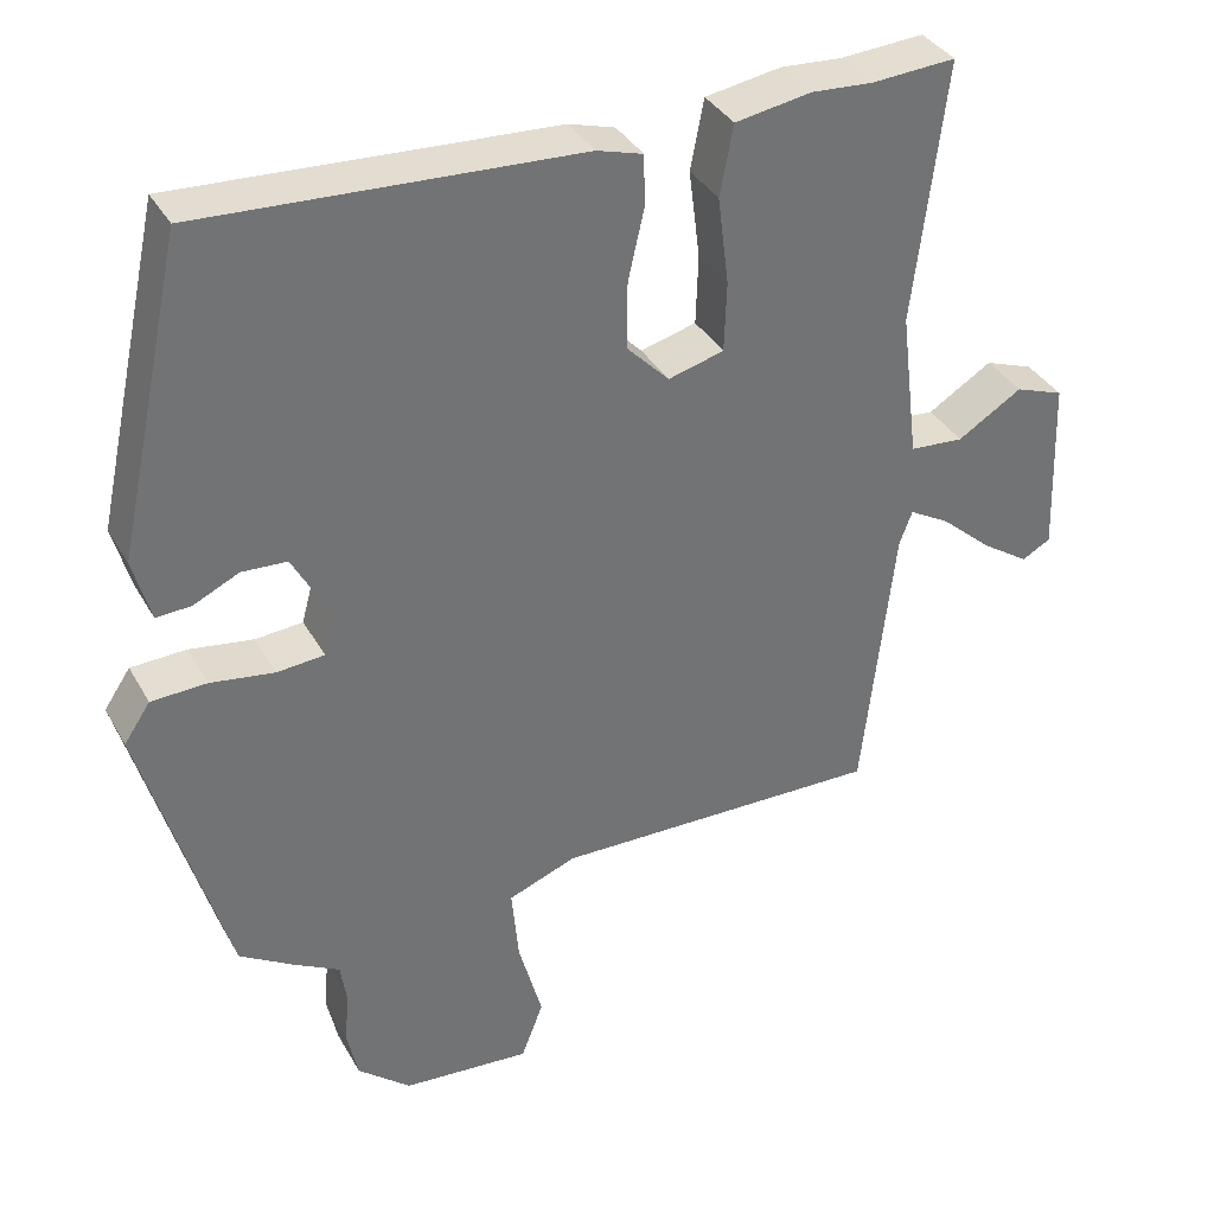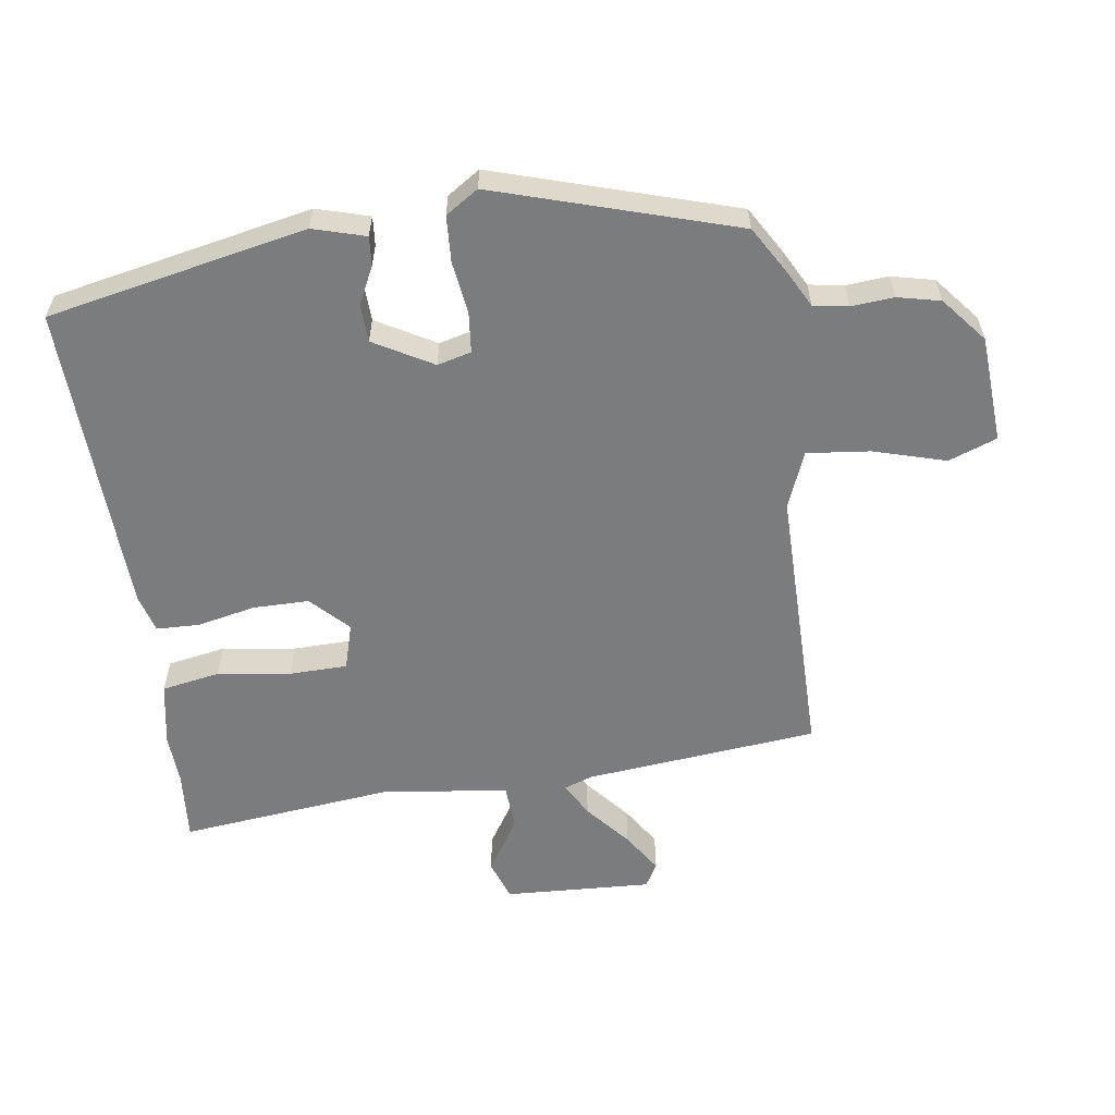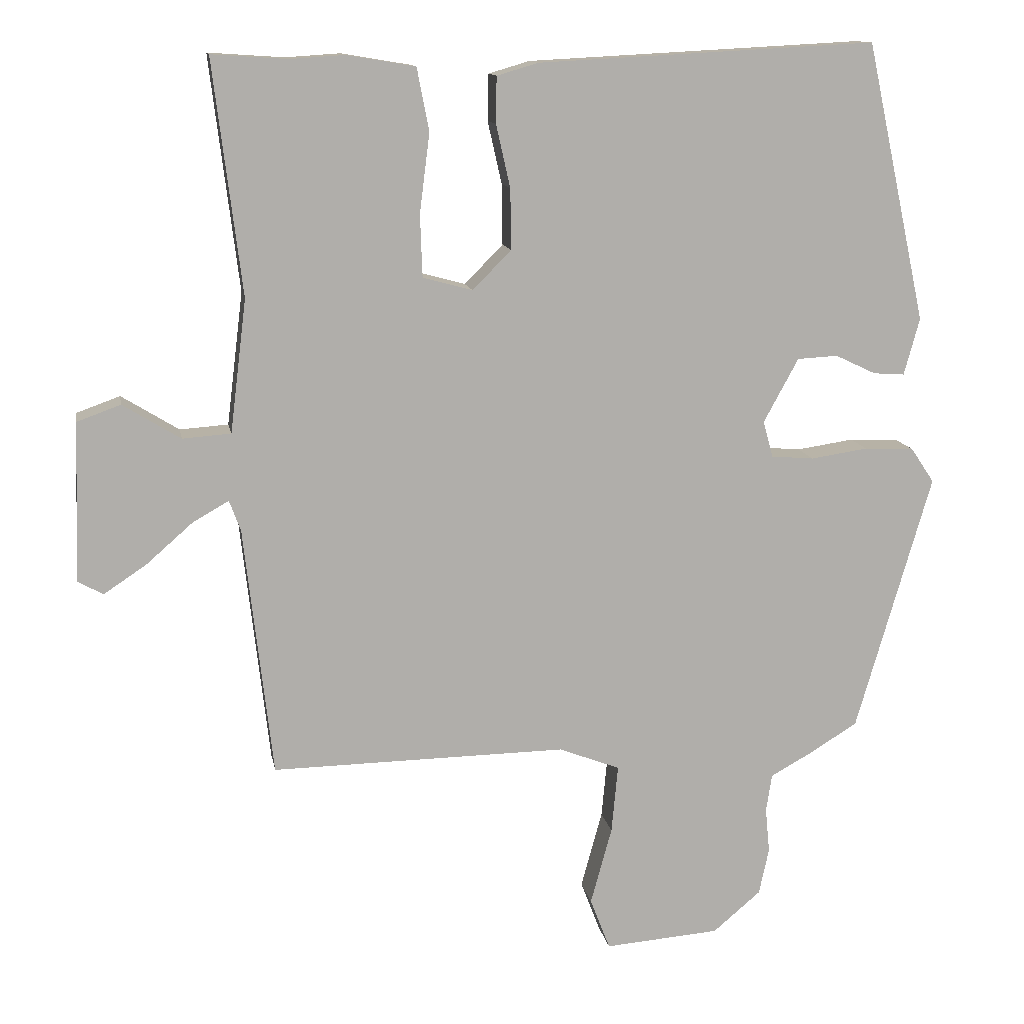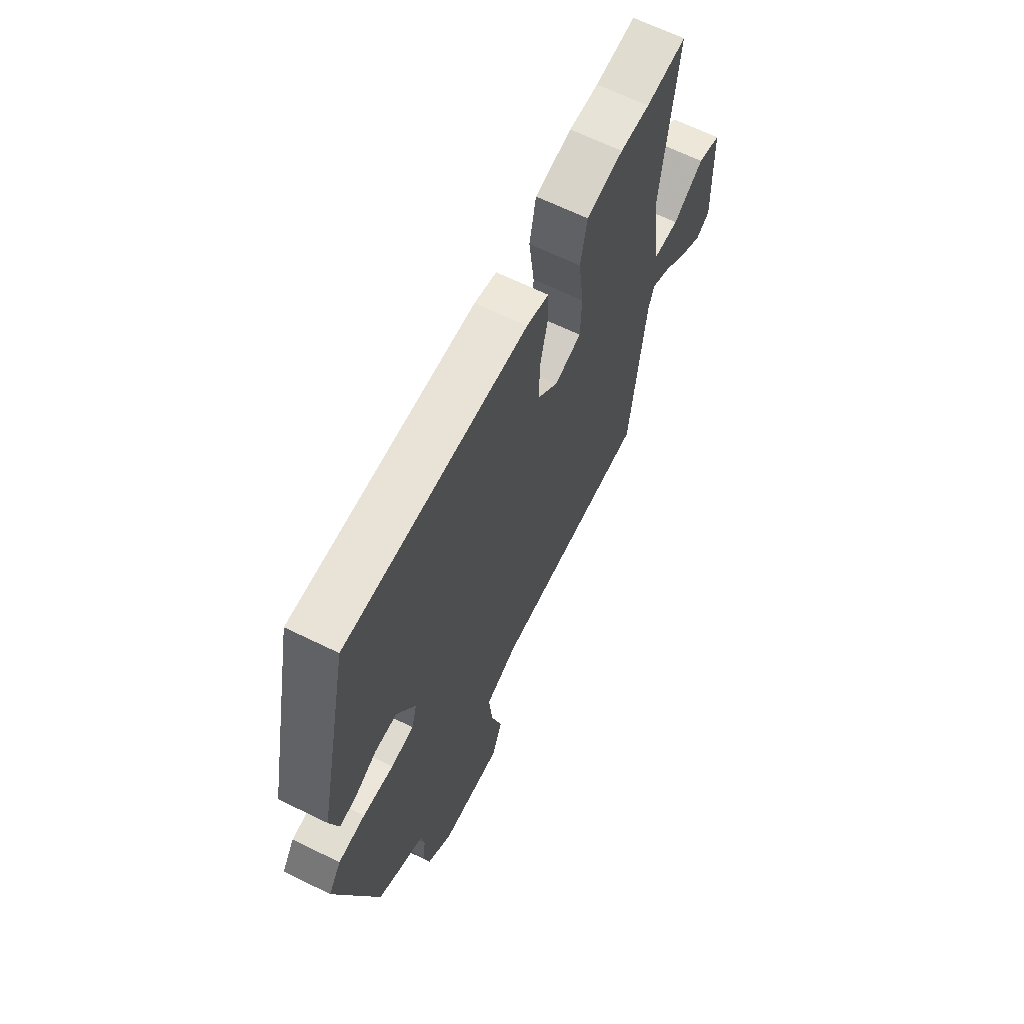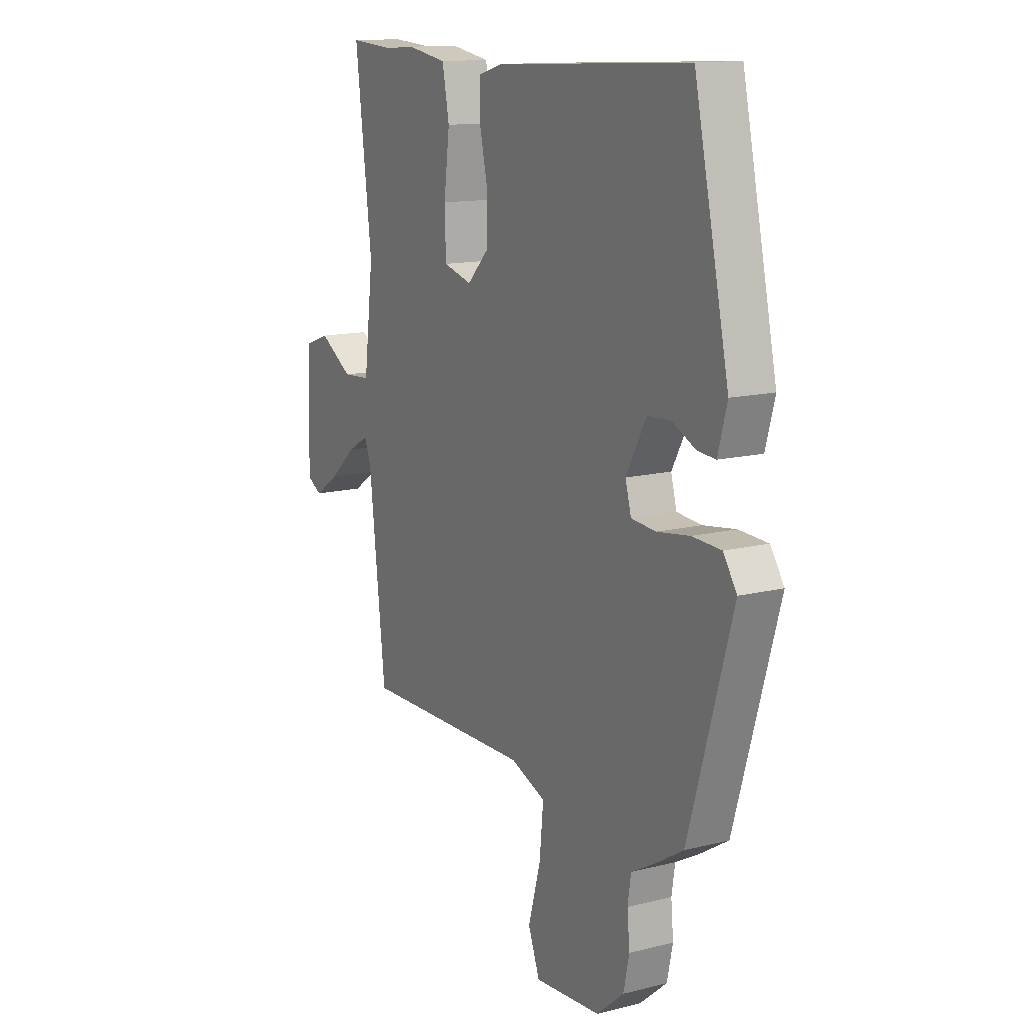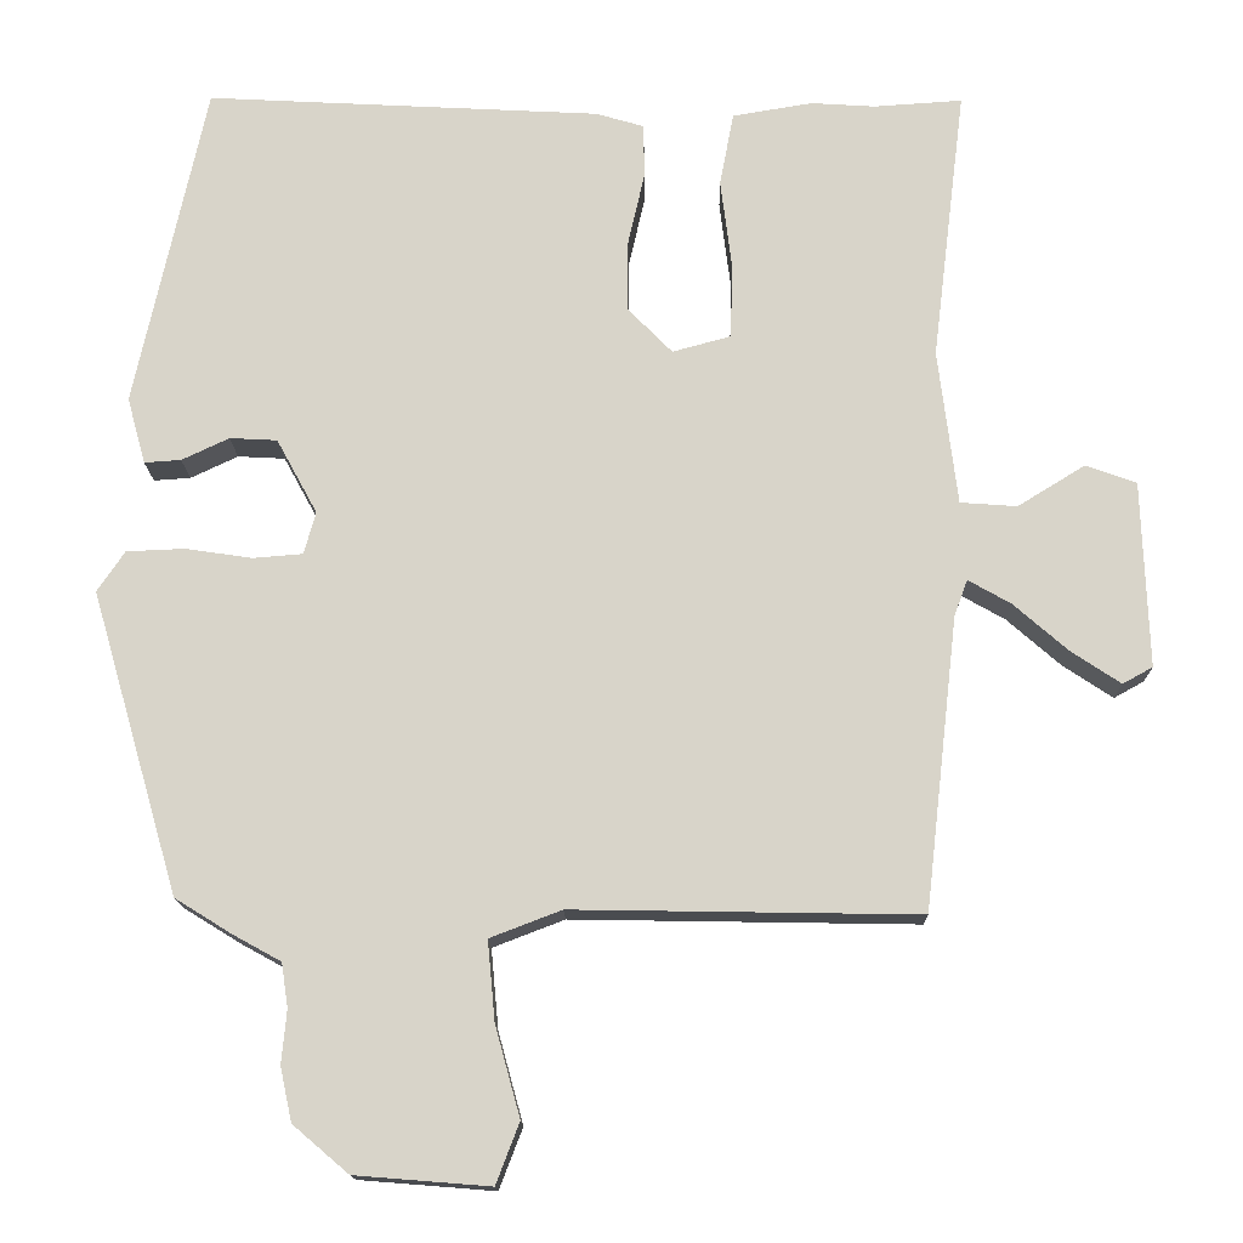
<metadata>
{"format":"obj","ext":"obj","renderer":"f3d","projection":"perspective","resolution":1024,"background":"white","views":[{"elev":36.0,"azim":153.9,"up":"+Z"},{"elev":-58.6,"azim":97.3,"up":"+Y"},{"elev":12.5,"azim":-10.0,"up":"+Z"},{"elev":65.8,"azim":116.2,"up":"+Z"},{"elev":13.6,"azim":60.6,"up":"+Z"},{"elev":-15.0,"azim":-179.0,"up":"+Z"}]}
</metadata>
<code>
v -0.517 0.07 0.501
v -0.411 0.07 0.494
v -0.334 0.07 0.499
v -0.238 0.07 0.483
v -0.221 0.07 0.395
v -0.235 0.07 0.284
v -0.232 0.07 0.196
v -0.162 0.07 0.177
v -0.108 0.07 0.232
v -0.109 0.07 0.317
v -0.129 0.07 0.405
v -0.128 0.07 0.47
v -0.07 0.07 0.487
v 0.404 0.07 0.512
v 0.489 0.07 0.121
v 0.467 0.07 0.041
v 0.423 0.07 0.044
v 0.366 0.07 0.071
v 0.309 0.07 0.068
v 0.26 0.07 -0.022
v 0.274 0.07 -0.073
v 0.334 0.07 -0.078
v 0.414 0.07 -0.066
v 0.484 0.07 -0.069
v 0.517 0.07 -0.118
v 0.411 0.07 -0.482
v 0.343 0.07 -0.524
v 0.285 0.07 -0.556
v 0.277 0.07 -0.609
v 0.283 0.07 -0.673
v 0.269 0.07 -0.738
v 0.202 0.07 -0.795
v 0.04 0.07 -0.808
v 0.012 0.07 -0.735
v 0.042 0.07 -0.626
v 0.051 0.07 -0.53
v -0.035 0.07 -0.497
v -0.45 0.07 -0.504
v -0.49 0.07 -0.152
v -0.506 0.07 -0.109
v -0.557 0.07 -0.138
v -0.622 0.07 -0.195
v -0.682 0.07 -0.235
v -0.718 0.07 -0.215
v -0.71 0.07 0.009
v -0.649 0.07 0.031
v -0.568 0.07 -0.019
v -0.5 0.07 -0.014
v -0.477 0.07 0.173
v -0.517 0 0.501
v -0.411 0 0.494
v -0.334 0 0.499
v -0.238 0 0.483
v -0.221 0 0.395
v -0.235 0 0.284
v -0.232 0 0.196
v -0.162 0 0.177
v -0.108 0 0.232
v -0.109 0 0.317
v -0.129 0 0.405
v -0.128 0 0.47
v -0.07 0 0.487
v 0.404 0 0.512
v 0.489 0 0.121
v 0.467 0 0.041
v 0.423 0 0.044
v 0.366 0 0.071
v 0.309 0 0.068
v 0.26 0 -0.022
v 0.274 0 -0.073
v 0.334 0 -0.078
v 0.414 0 -0.066
v 0.484 0 -0.069
v 0.517 0 -0.118
v 0.411 0 -0.482
v 0.343 0 -0.524
v 0.285 0 -0.556
v 0.277 0 -0.609
v 0.283 0 -0.673
v 0.269 0 -0.738
v 0.202 0 -0.795
v 0.04 0 -0.808
v 0.012 0 -0.735
v 0.042 0 -0.626
v 0.051 0 -0.53
v -0.035 0 -0.497
v -0.45 0 -0.504
v -0.49 0 -0.152
v -0.506 0 -0.109
v -0.557 0 -0.138
v -0.622 0 -0.195
v -0.682 0 -0.235
v -0.718 0 -0.215
v -0.71 0 0.009
v -0.649 0 0.031
v -0.568 0 -0.019
v -0.5 0 -0.014
v -0.477 0 0.173
f 44 45 46 47
f 44 47 48
f 41 42 43 44
f 40 41 44 48
f 39 40 48 49
f 37 38 39 49
f 32 33 34 35
f 32 35 36
f 29 30 31 32
f 28 29 32 36
f 22 23 24 25
f 21 22 25 26
f 15 16 17 18
f 15 18 19
f 14 15 19
f 13 14 19 20
f 10 11 12 13
f 9 10 13 20
f 3 4 5 6
f 2 3 6 7
f 1 2 7
f 49 1 7
f 37 49 7 8
f 21 26 27 28
f 21 28 36 37
f 20 21 37
f 8 9 20 37
f 96 95 94 93
f 97 96 93
f 93 92 91 90
f 97 93 90 89
f 98 97 89 88
f 98 88 87 86
f 84 83 82 81
f 85 84 81
f 81 80 79 78
f 85 81 78 77
f 74 73 72 71
f 75 74 71 70
f 67 66 65 64
f 68 67 64
f 68 64 63
f 69 68 63 62
f 62 61 60 59
f 69 62 59 58
f 55 54 53 52
f 56 55 52 51
f 56 51 50
f 56 50 98
f 57 56 98 86
f 77 76 75 70
f 86 85 77 70
f 86 70 69
f 86 69 58 57
f 1 50 51 2
f 2 51 52 3
f 3 52 53 4
f 4 53 54 5
f 5 54 55 6
f 6 55 56 7
f 7 56 57 8
f 8 57 58 9
f 9 58 59 10
f 10 59 60 11
f 11 60 61 12
f 12 61 62 13
f 13 62 63 14
f 14 63 64 15
f 15 64 65 16
f 16 65 66 17
f 17 66 67 18
f 18 67 68 19
f 19 68 69 20
f 20 69 70 21
f 21 70 71 22
f 22 71 72 23
f 23 72 73 24
f 24 73 74 25
f 25 74 75 26
f 26 75 76 27
f 27 76 77 28
f 28 77 78 29
f 29 78 79 30
f 30 79 80 31
f 31 80 81 32
f 32 81 82 33
f 33 82 83 34
f 34 83 84 35
f 35 84 85 36
f 36 85 86 37
f 37 86 87 38
f 38 87 88 39
f 39 88 89 40
f 40 89 90 41
f 41 90 91 42
f 42 91 92 43
f 43 92 93 44
f 44 93 94 45
f 45 94 95 46
f 46 95 96 47
f 47 96 97 48
f 48 97 98 49
f 49 98 50 1

</code>
